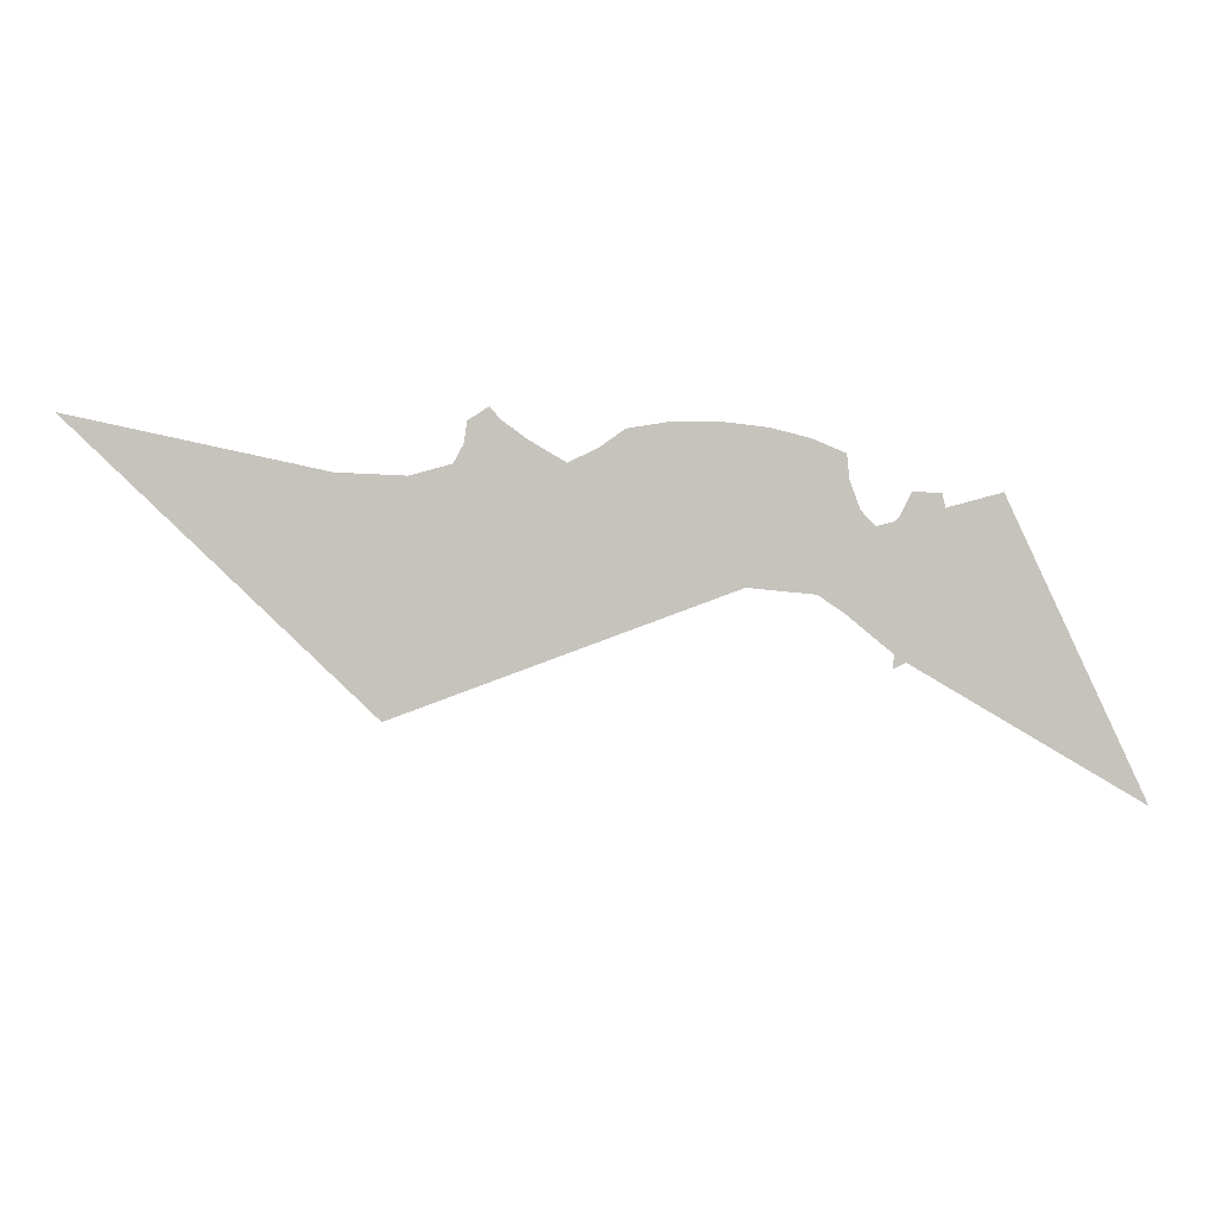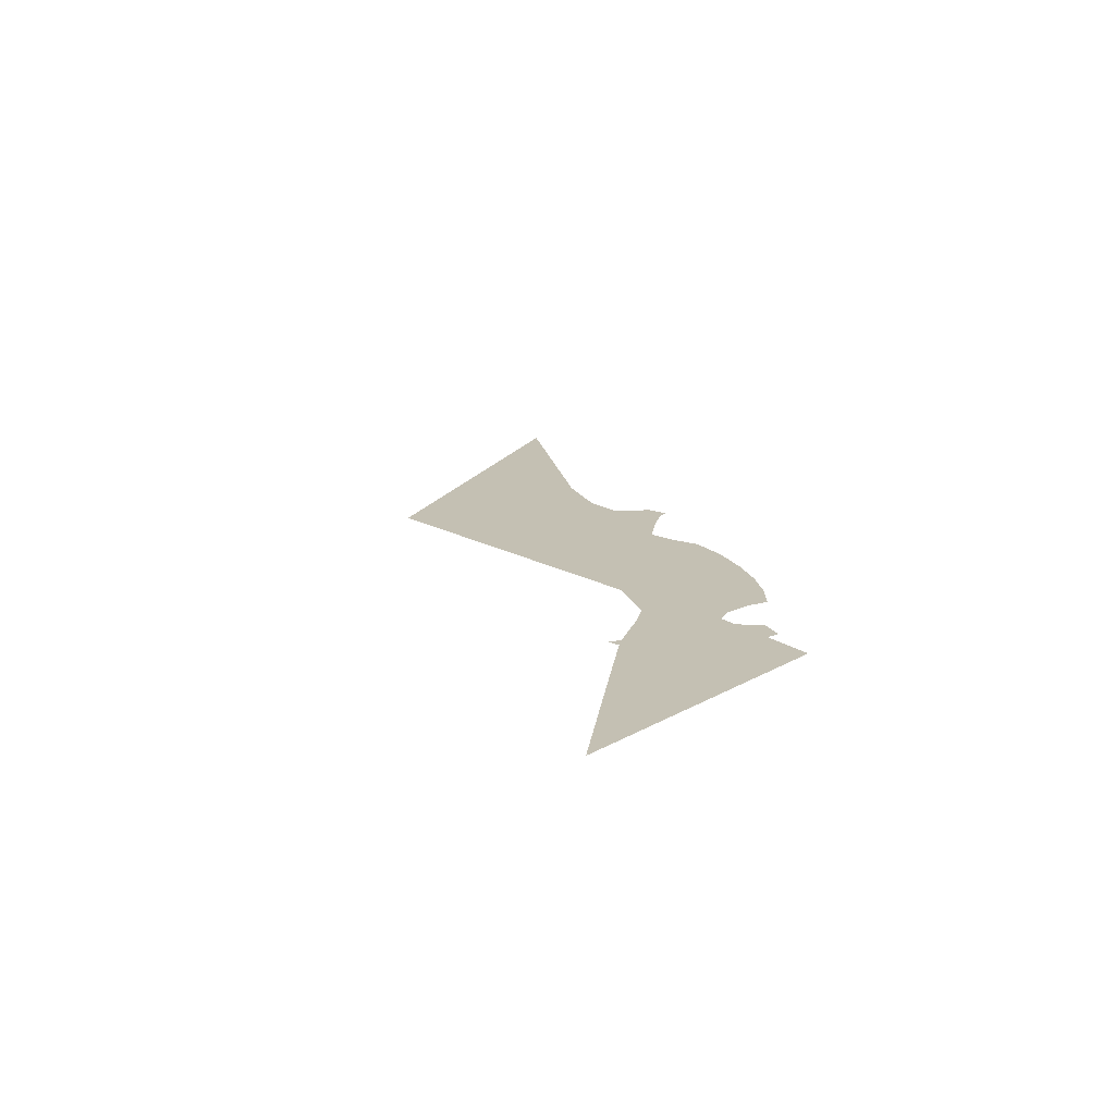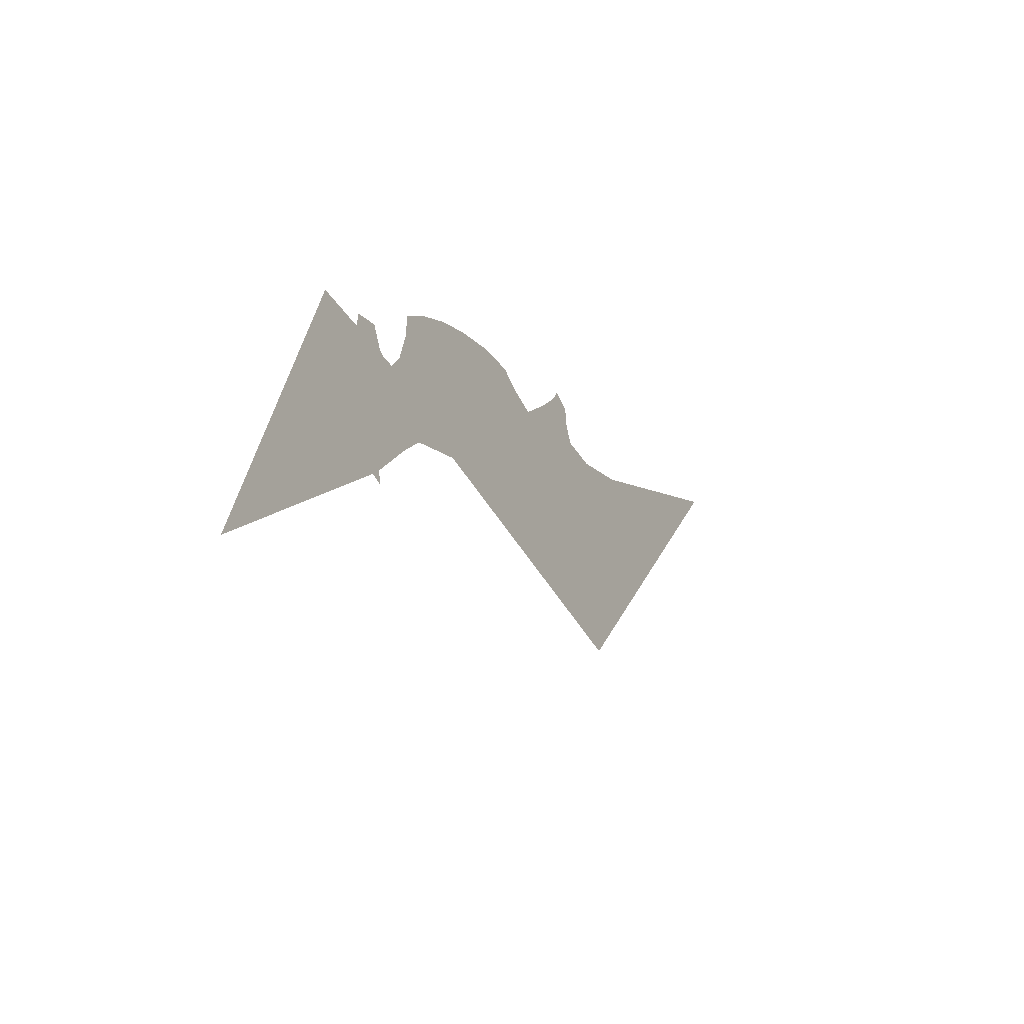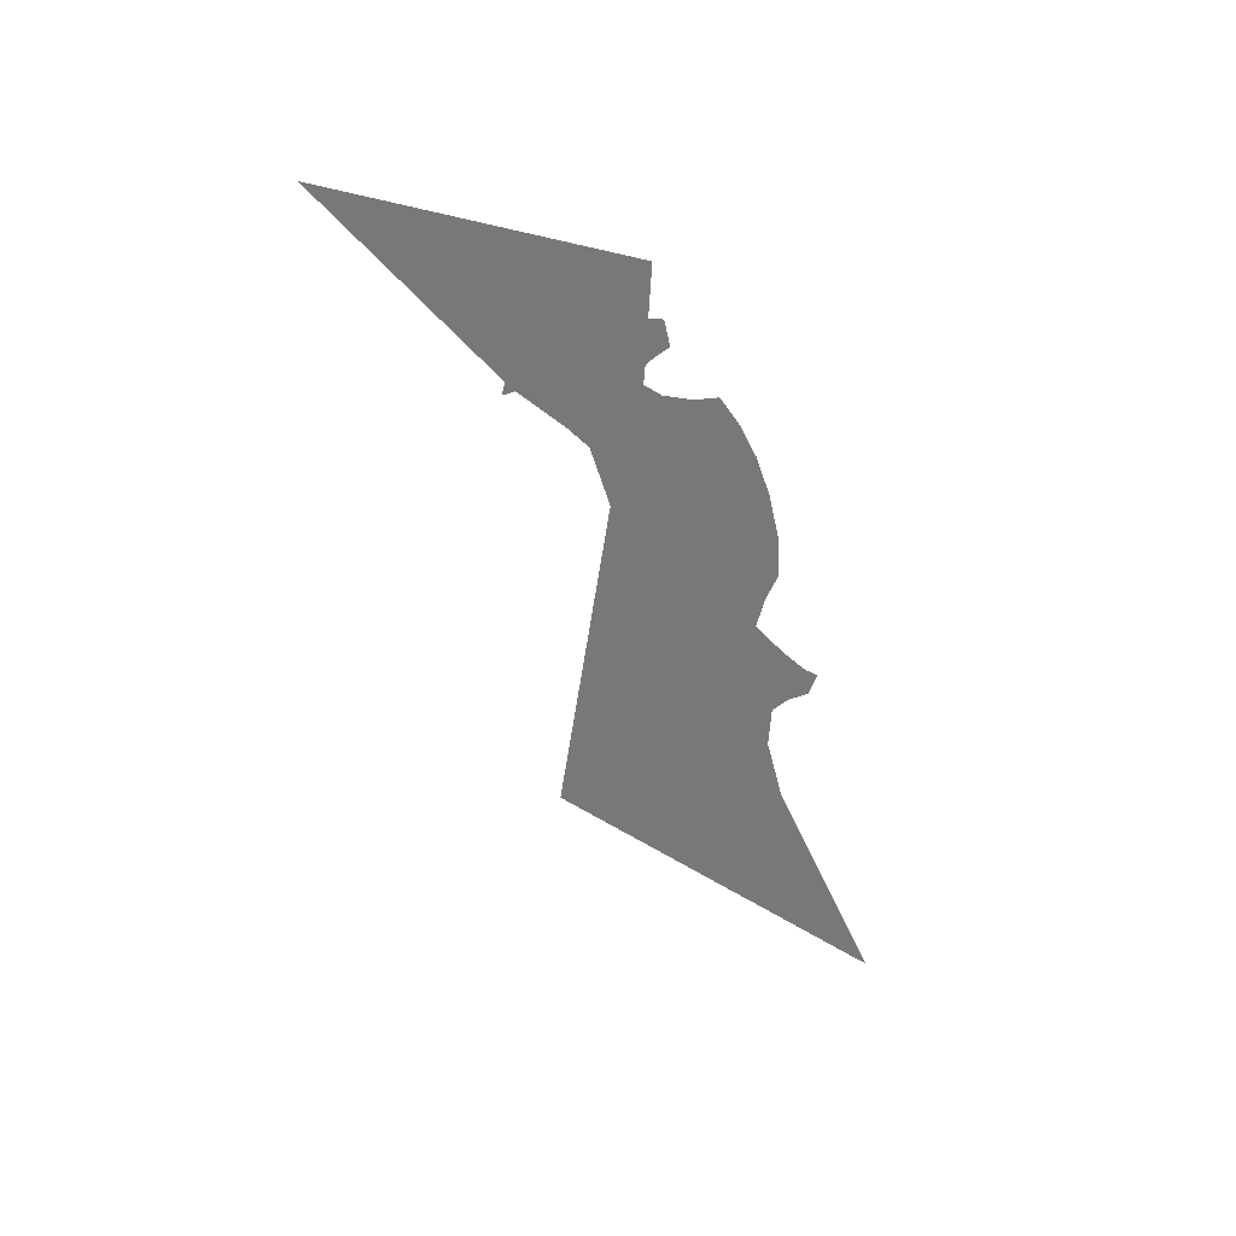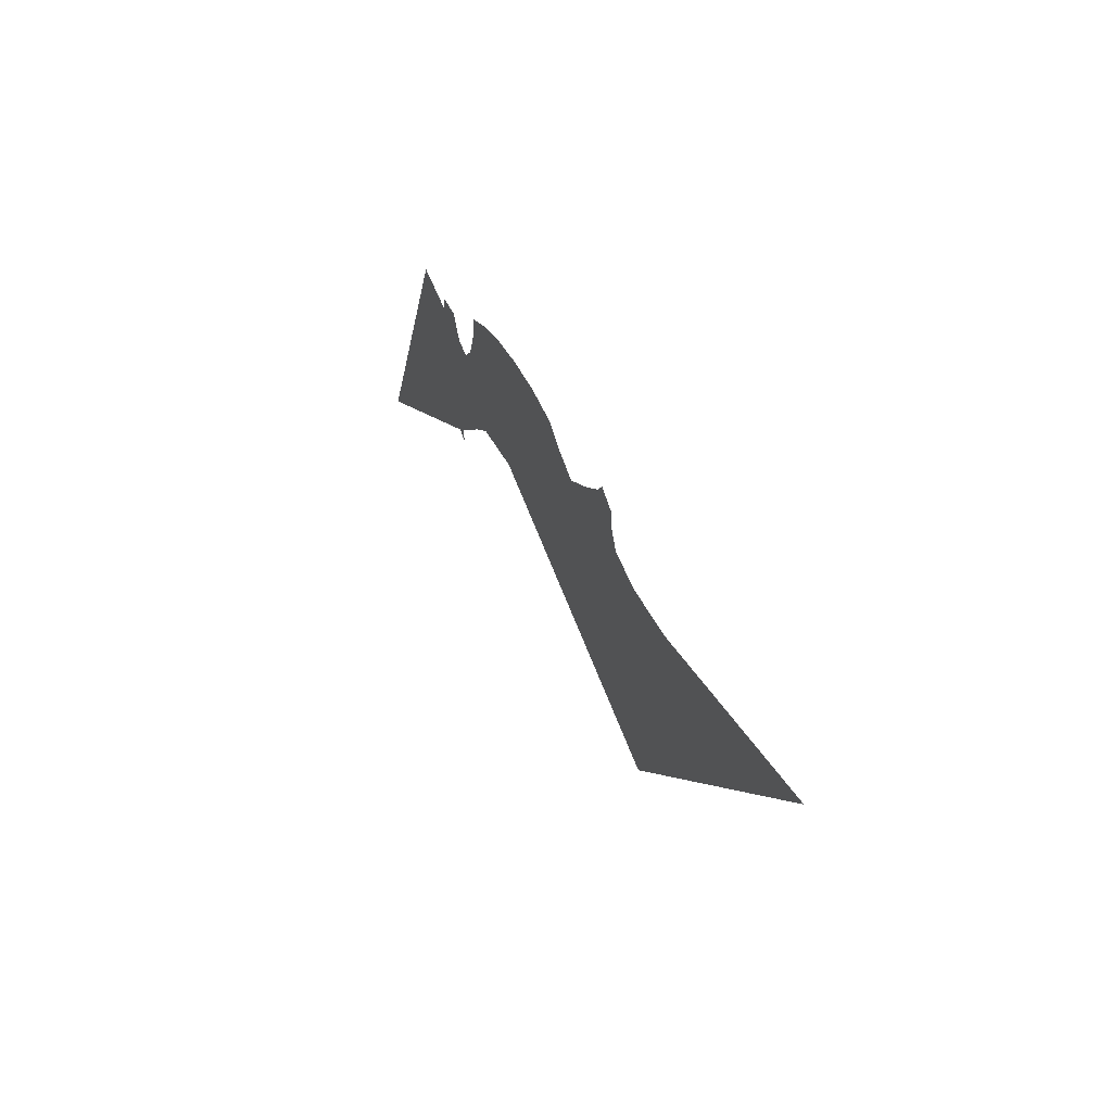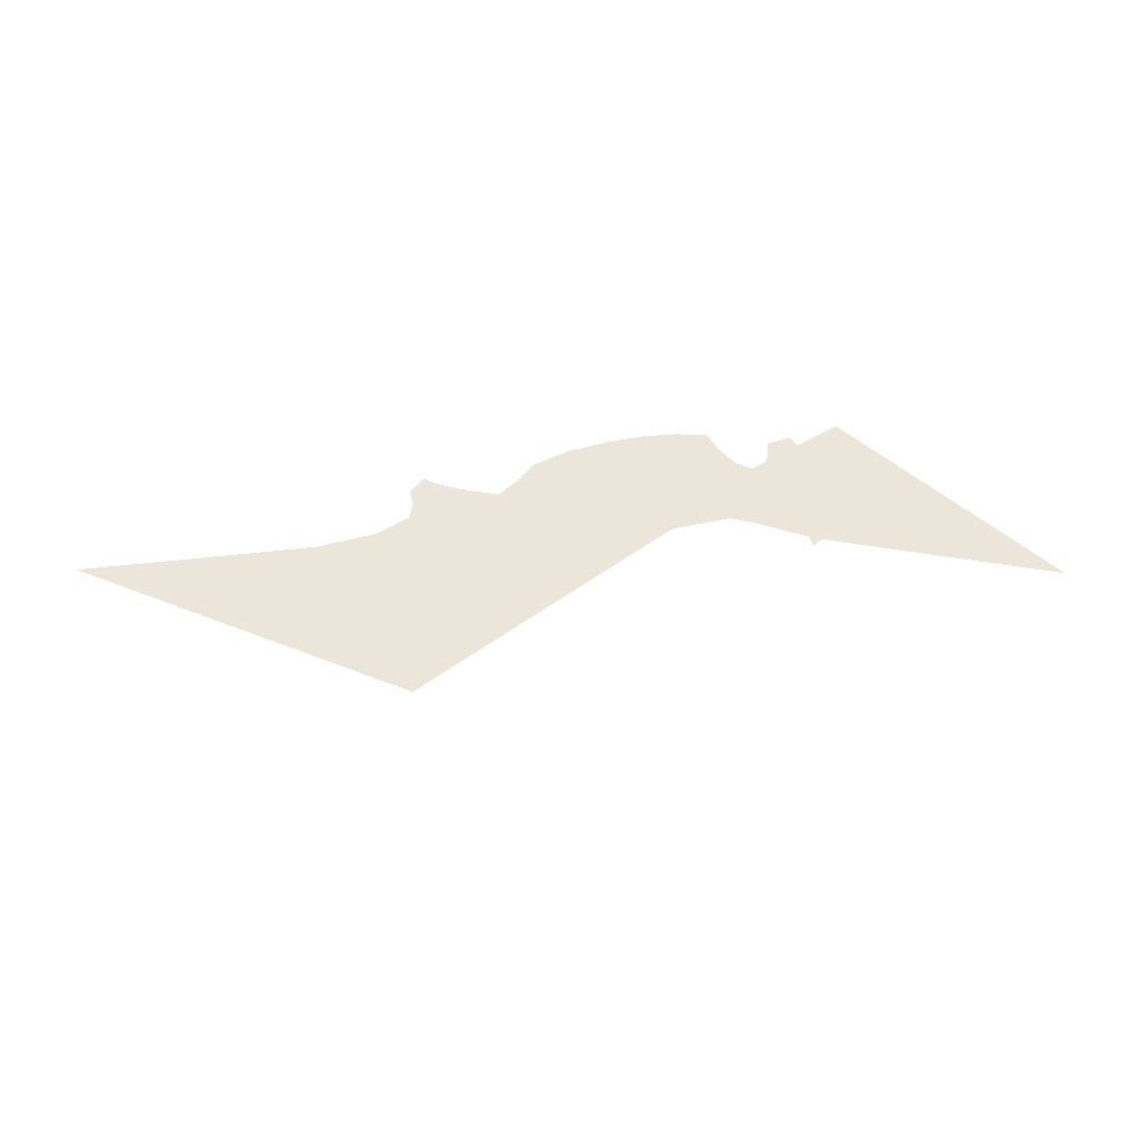
<metadata>
{"format":"obj","ext":"obj","renderer":"f3d","projection":"perspective","resolution":1024,"background":"white","views":[{"elev":1.7,"azim":-2.0,"up":"+Y"},{"elev":18.0,"azim":67.3,"up":"+Z"},{"elev":-20.5,"azim":119.1,"up":"+Y"},{"elev":-57.6,"azim":101.6,"up":"+Z"},{"elev":44.1,"azim":-112.7,"up":"+Y"},{"elev":48.2,"azim":-19.6,"up":"+Z"}]}
</metadata>
<code>
v -0.2472 -0.7704 0
v -0.3403 -0.5723 0
v -0.7303 -0.7159 0
v -0.931 -0.5233 0
v -0.7708 -0.5598 0
v -0.7134 -0.5624 0
v -0.6856 -0.5548 0
v -0.679 -0.5428 0
v -0.6767 -0.528 0
v -0.6628 -0.5192 0
v -0.6564 -0.527 0
v -0.6392 -0.5396 0
v -0.6145 -0.5543 0
v -0.5943 -0.5444 0
v -0.578 -0.5328 0
v -0.5483 -0.5282 0
v -0.5161 -0.5287 0
v -0.4877 -0.5321 0
v -0.462 -0.5387 0
v -0.4395 -0.5481 0
v -0.4378 -0.5647 0
v -0.4308 -0.5836 0
v -0.416 -0.5992 0
v -0.4054 -0.5863 0
v -0.3986 -0.5723 0
v -0.3795 -0.5725 0
v -0.3759 -0.5882 0
v -0.3784 -0.6038 0
v -0.3809 -0.6199 0
v -0.3797 -0.6378 0
v -0.379 -0.6564 0
v -0.3859 -0.6733 0
v -0.3999 -0.6786 0
v -0.4103 -0.6836 0
v -0.4068 -0.6763 0
v -0.3482 -0.7109 0
v -0.4789 -0.5852 0
v -0.4494 -0.5885 0
v -0.6549 -0.5498 0
v -0.6574 -0.561 0
v -0.6598 -0.5383 0
v -0.4168 -0.631 0
v -0.3941 -0.6067 0
v -0.3927 -0.595 0
v -0.4037 -0.6209 0
v -0.3909 -0.583 0
v -0.5 -0.5539 0
v -0.479 -0.6159 0
v -0.4552 -0.5699 0
v -0.7002 -0.5641 0
v -0.5873 -0.5823 0
v -0.6443 -0.5686 0
v -0.7013 -0.5729 0
v -0.5955 -0.5661 0
v -0.5376 -0.581 0
v -0.5479 -0.5554 0
v -0.5769 -0.5583 0
v -0.5451 -0.5677 0
v -0.5754 -0.5472 0
v -0.5477 -0.5415 0
v -0.5056 -0.5808 0
v -0.568 -0.5391 0
v -0.5254 -0.5514 0
v -0.5156 -0.5662 0
v -0.5179 -0.5403 0
v -0.4699 -0.6077 0
v -0.4928 -0.5433 0
v -0.476 -0.5568 0
v -0.4794 -0.5703 0
v -0.4727 -0.5462 0
v -0.4012 -0.6572 0
v -0.4272 -0.6096 0
v -0.3969 -0.6397 0
v -0.4405 -0.6485 0
v -0.695 -0.6095 0
v -0.4568 -0.557 0
v -0.4085 -0.6665 0
v -0.4519 -0.6024 0
v -0.4037 -0.6444 0
v -0.4533 -0.6294 0
v -0.4154 -0.6408 0
v -0.5653 -0.6028 0
v -0.4215 -0.6439 0
v -0.4319 -0.6514 0
v -0.387 -0.6773 0
v -0.469 -0.629 0
v -0.5487 -0.6277 0
v -0.5368 -0.6001 0
v -0.6091 -0.5877 0
v -0.4384 -0.6224 0
v -0.4356 -0.6342 0
v -0.418 -0.6556 0
v -0.4953 -0.5999 0
f 39 40 13
f 52 53 89
f 40 39 7
f 73 45 42
f 87 82 75
f 51 88 55
f 36 85 1
f 23 44 24
f 36 35 85
f 85 35 74
f 14 62 15
f 4 75 53
f 27 44 28
f 52 51 54
f 4 3 75
f 40 7 6
f 41 9 8
f 11 41 12
f 44 46 24
f 10 9 11
f 5 50 6
f 29 45 30
f 13 12 39
f 54 40 52
f 14 13 59
f 54 58 57
f 32 71 33
f 9 41 11
f 57 59 13
f 49 22 21
f 7 39 8
f 26 46 27
f 93 80 66
f 61 64 58
f 71 77 33
f 40 50 52
f 70 19 18
f 73 30 45
f 72 45 23
f 78 72 38
f 45 29 43
f 50 53 52
f 38 72 23
f 68 69 49
f 28 43 29
f 43 23 45
f 53 5 4
f 31 73 79
f 55 54 51
f 44 23 43
f 17 67 18
f 61 66 37
f 69 38 49
f 38 22 49
f 19 70 76
f 67 17 65
f 24 46 25
f 77 34 33
f 39 41 8
f 88 82 86
f 25 46 26
f 44 43 28
f 6 50 40
f 39 12 41
f 46 44 27
f 13 40 54
f 76 20 19
f 38 23 22
f 50 5 53
f 65 16 60
f 93 61 55
f 56 64 63
f 15 62 16
f 13 54 57
f 58 54 55
f 57 56 59
f 61 58 55
f 56 57 58
f 59 56 60
f 14 59 62
f 56 63 60
f 63 65 60
f 55 88 93
f 47 63 64
f 59 60 62
f 16 62 60
f 56 58 64
f 65 63 47
f 61 37 64
f 64 37 69
f 65 47 67
f 65 17 16
f 48 74 80
f 72 78 90
f 68 67 47
f 18 67 70
f 69 68 47
f 49 21 76
f 64 69 47
f 69 37 38
f 67 68 70
f 68 49 76
f 31 71 32
f 66 91 90
f 38 37 78
f 42 45 72
f 79 73 42
f 30 73 31
f 82 53 75
f 92 77 83
f 2 87 3
f 2 1 81
f 20 76 21
f 68 76 70
f 35 34 77
f 71 79 83
f 37 66 78
f 90 83 42
f 83 79 42
f 31 79 71
f 84 74 35
f 83 77 71
f 86 74 48
f 3 87 75
f 81 85 86
f 89 82 88
f 72 90 42
f 84 80 74
f 84 92 91
f 92 35 77
f 1 85 81
f 86 85 74
f 88 86 48
f 82 81 86
f 2 81 87
f 82 87 81
f 88 48 93
f 89 88 51
f 52 89 51
f 53 82 89
f 78 66 90
f 91 66 80
f 84 91 80
f 83 90 91
f 91 92 83
f 35 92 84
f 80 93 48
f 61 93 66

</code>
